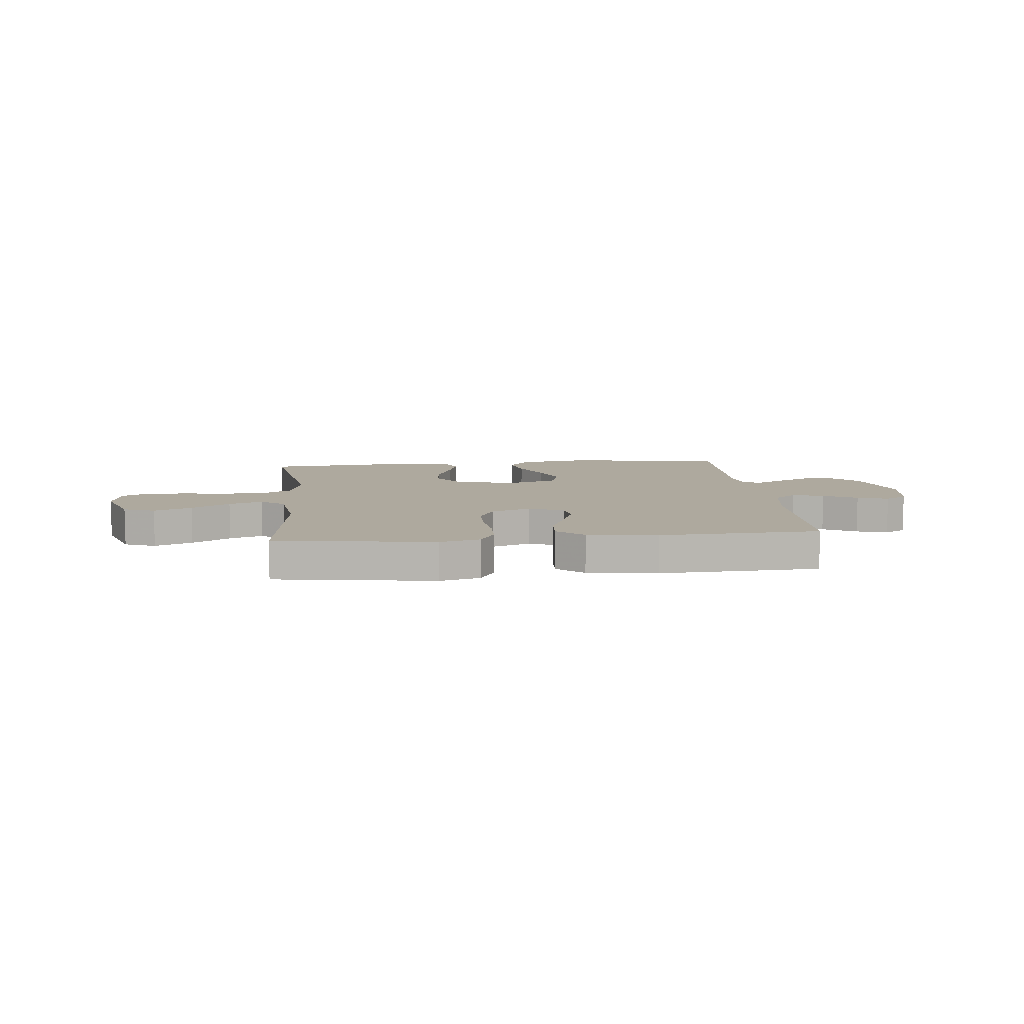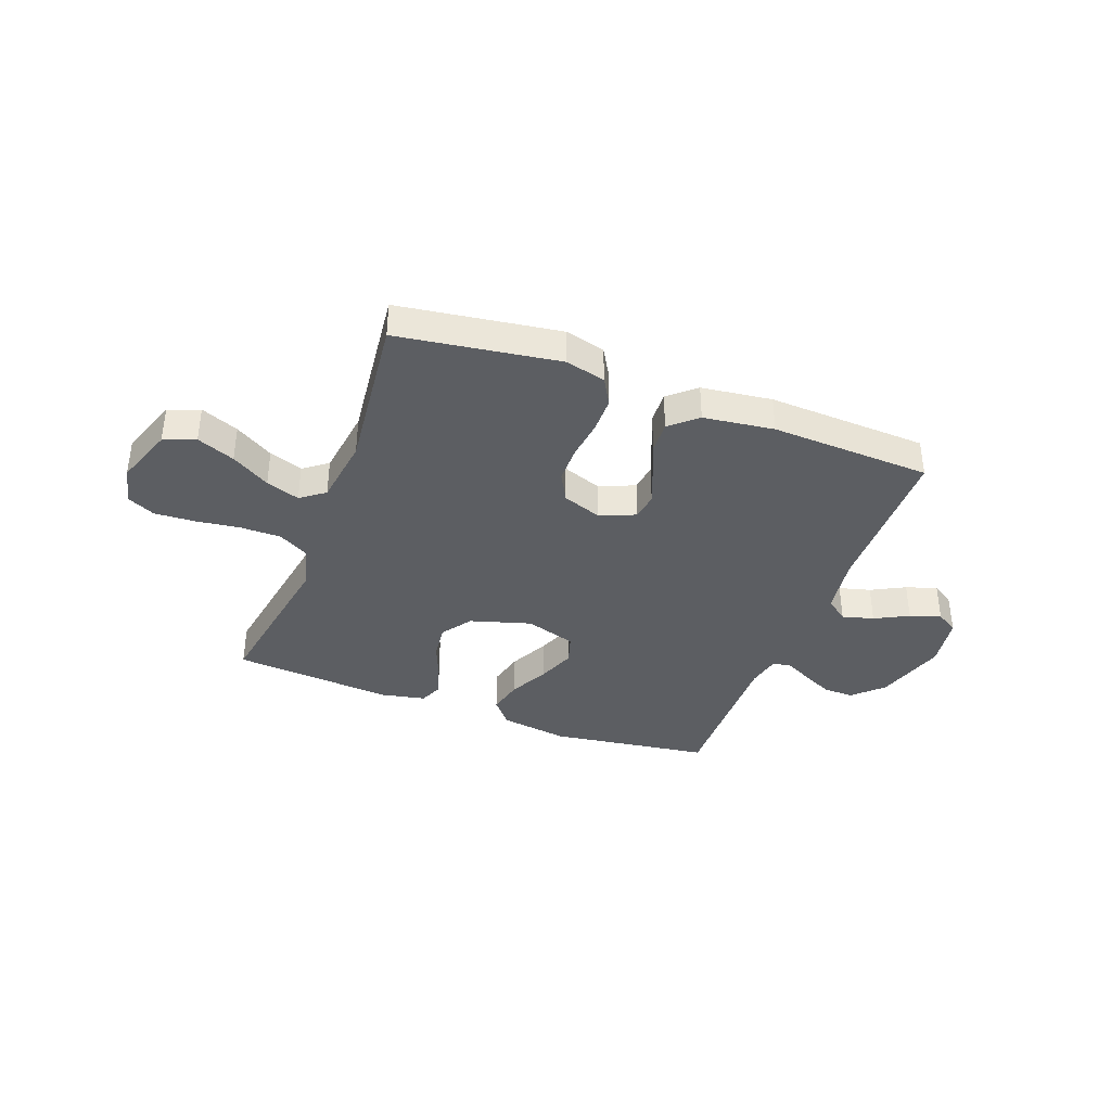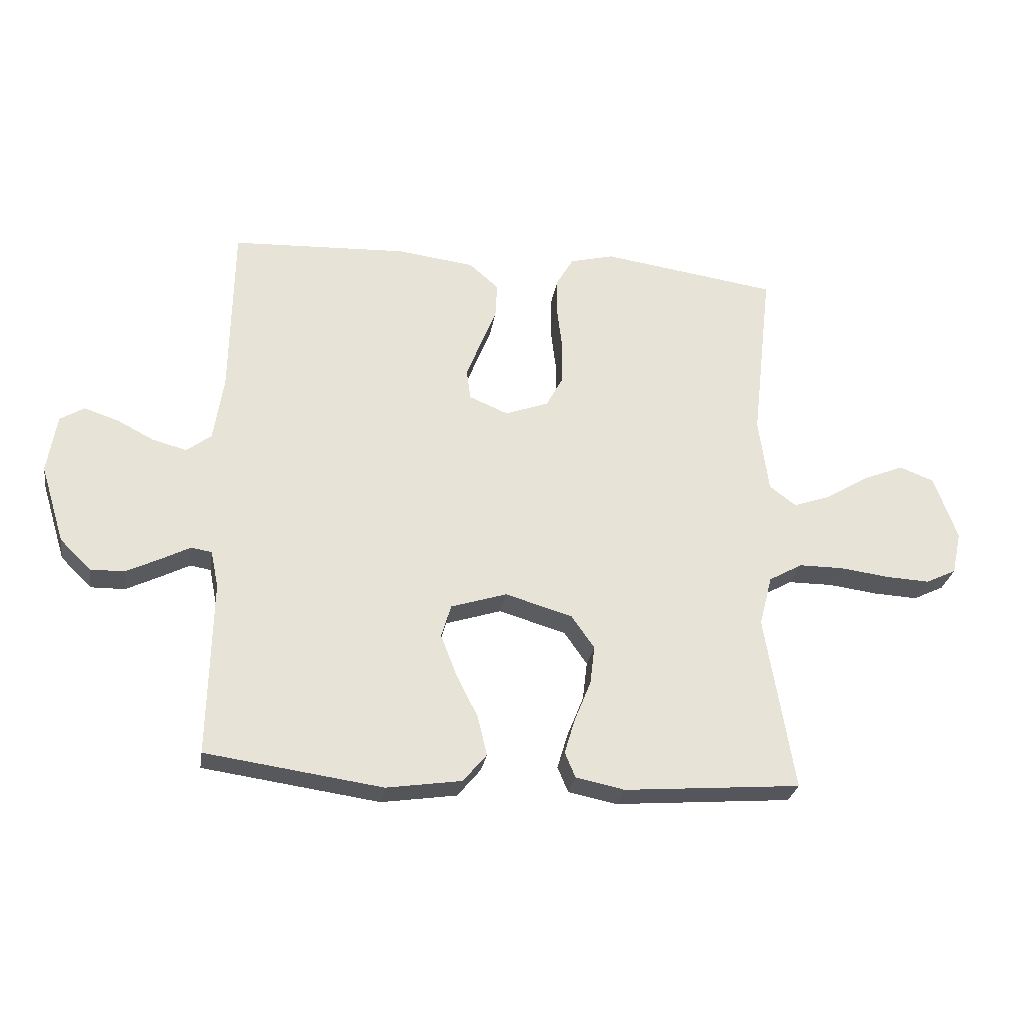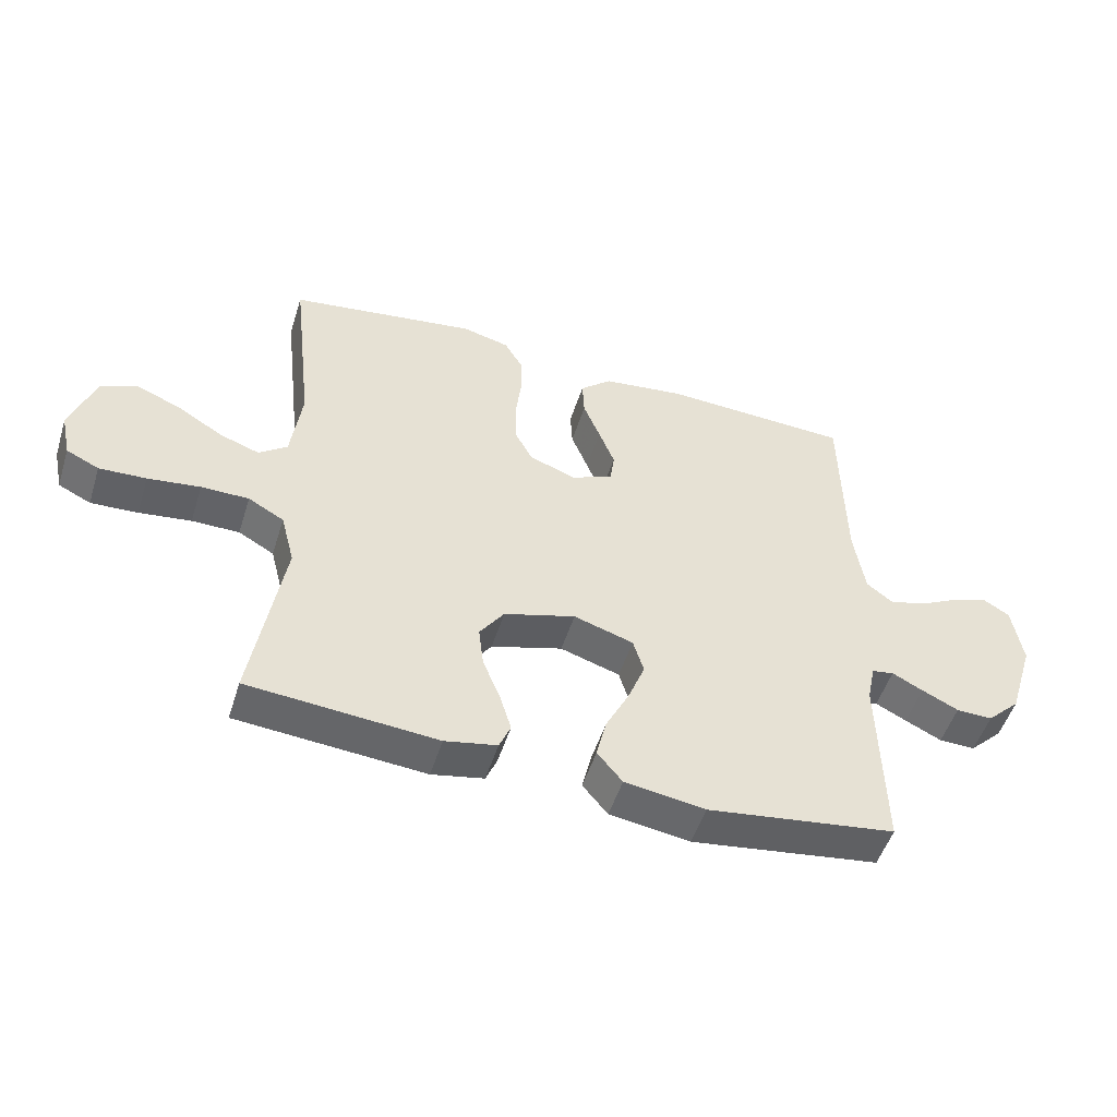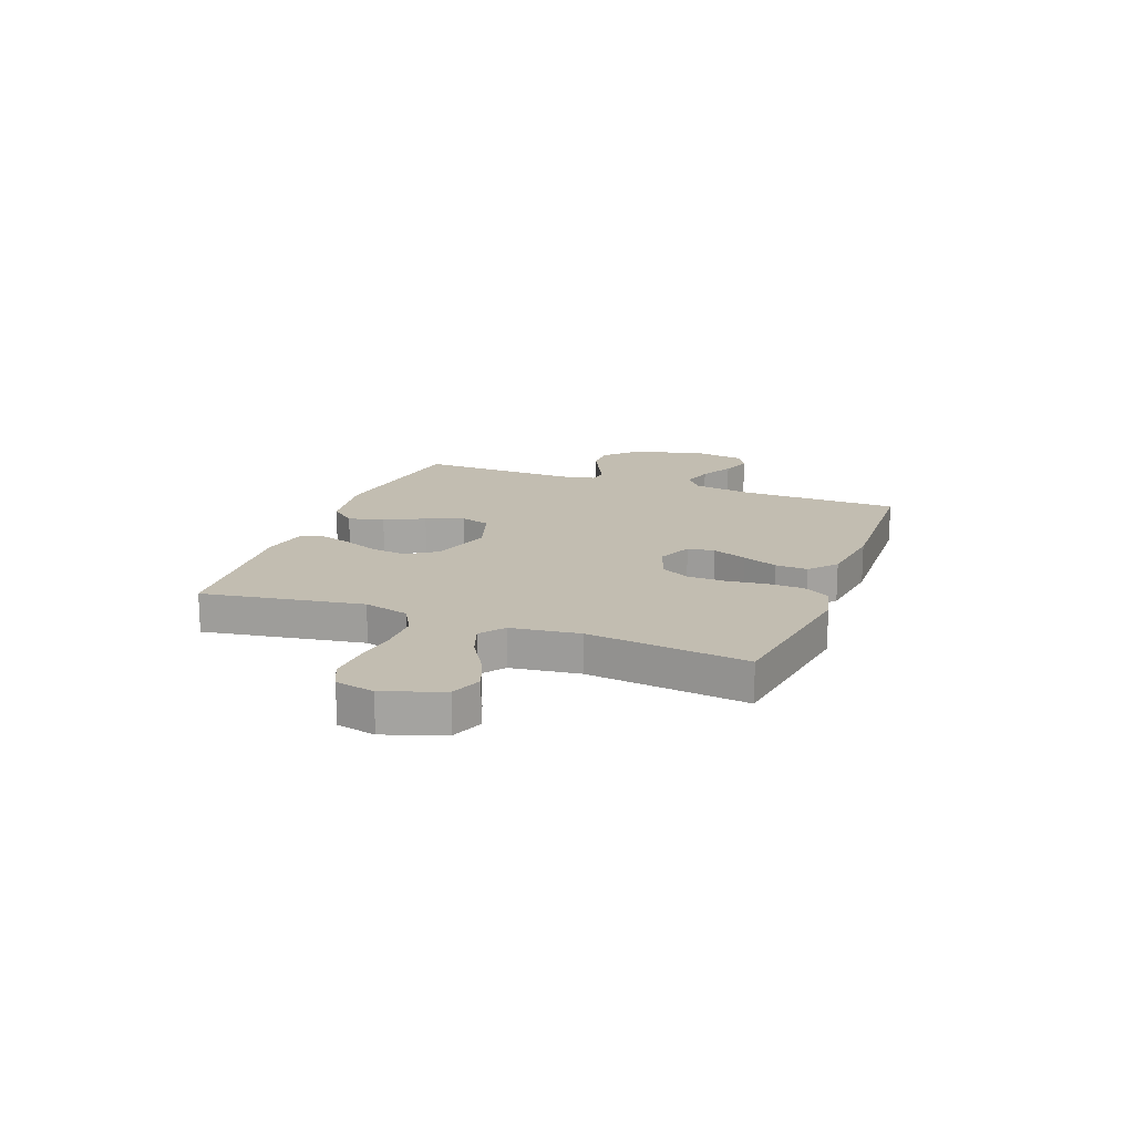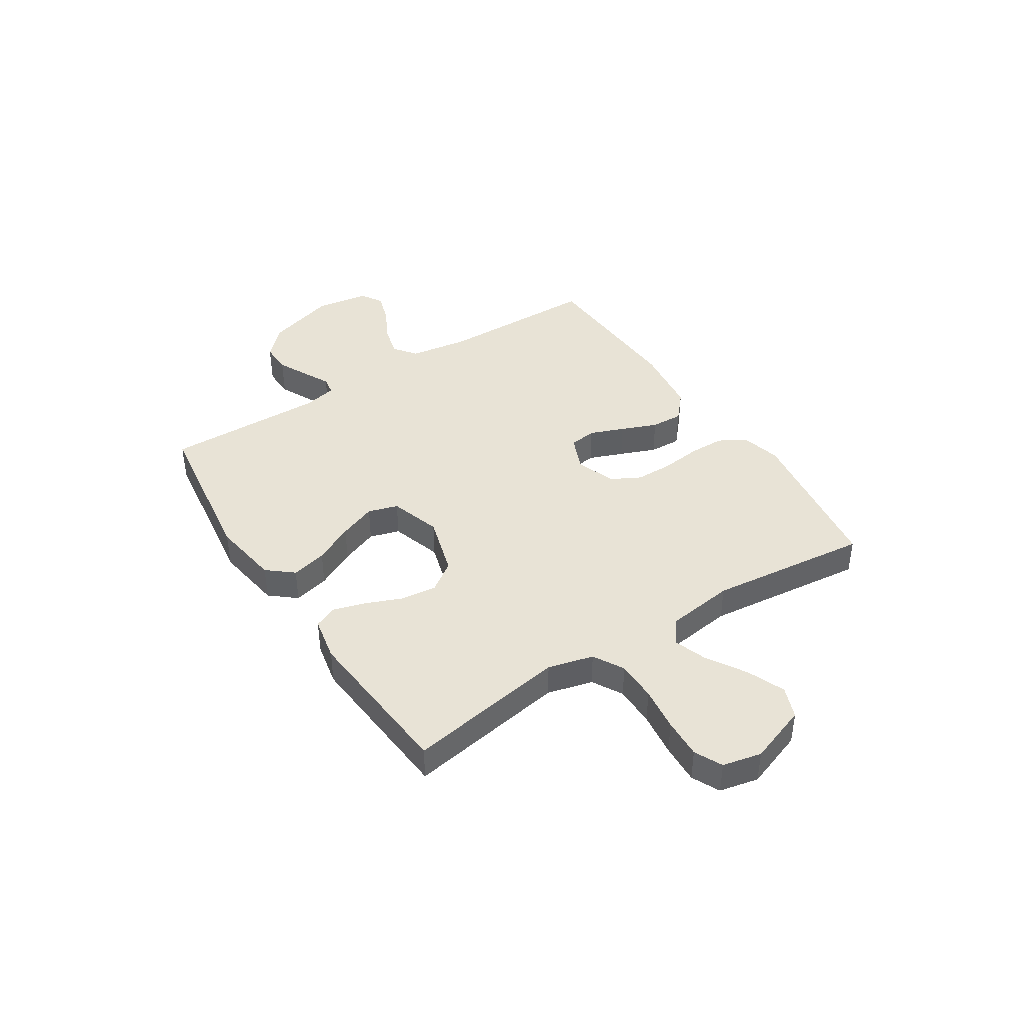
<metadata>
{"format":"obj","ext":"obj","renderer":"f3d","projection":"perspective","resolution":1024,"background":"white","views":[{"elev":9.0,"azim":-5.8,"up":"+Y"},{"elev":-37.7,"azim":-20.6,"up":"+Y"},{"elev":-27.6,"azim":171.1,"up":"+Z"},{"elev":-51.0,"azim":-17.4,"up":"+Z"},{"elev":16.8,"azim":-69.2,"up":"+Y"},{"elev":41.7,"azim":-122.9,"up":"+Y"}]}
</metadata>
<code>
v -0.5 0.07 0.5
v -0.2 0.07 0.544
v -0.125 0.07 0.525
v -0.096 0.07 0.475
v -0.095 0.07 0.408
v -0.104 0.07 0.333
v -0.103 0.07 0.263
v -0.074 0.07 0.209
v 0 0.07 0.182
v 0.066 0.07 0.21
v 0.073 0.07 0.261
v 0.048 0.07 0.325
v 0.021 0.07 0.392
v 0.018 0.07 0.452
v 0.068 0.07 0.496
v 0.2 0.07 0.513
v 0.5 0.07 0.5
v 0.505 0.07 0.2
v 0.522 0.07 0.089
v 0.564 0.07 0.057
v 0.623 0.07 0.073
v 0.686 0.07 0.106
v 0.744 0.07 0.125
v 0.785 0.07 0.1
v 0.801 0.07 0
v 0.76 0.07 -0.133
v 0.707 0.07 -0.185
v 0.649 0.07 -0.184
v 0.591 0.07 -0.156
v 0.542 0.07 -0.131
v 0.507 0.07 -0.137
v 0.494 0.07 -0.2
v 0.5 0.07 -0.5
v 0.2 0.07 -0.543
v 0.072 0.07 -0.524
v 0.032 0.07 -0.476
v 0.048 0.07 -0.409
v 0.085 0.07 -0.335
v 0.112 0.07 -0.265
v 0.095 0.07 -0.209
v 0 0.07 -0.179
v -0.114 0.07 -0.213
v -0.153 0.07 -0.269
v -0.145 0.07 -0.335
v -0.117 0.07 -0.404
v -0.099 0.07 -0.464
v -0.117 0.07 -0.507
v -0.2 0.07 -0.524
v -0.5 0.07 -0.5
v -0.451 0.07 -0.2
v -0.473 0.07 -0.115
v -0.53 0.07 -0.083
v -0.606 0.07 -0.083
v -0.689 0.07 -0.094
v -0.764 0.07 -0.098
v -0.816 0.07 -0.073
v -0.832 0.07 0
v -0.793 0.07 0.11
v -0.734 0.07 0.133
v -0.663 0.07 0.104
v -0.591 0.07 0.06
v -0.528 0.07 0.038
v -0.483 0.07 0.072
v -0.466 0.07 0.2
v -0.5 0 0.5
v -0.2 0 0.544
v -0.125 0 0.525
v -0.096 0 0.475
v -0.095 0 0.408
v -0.104 0 0.333
v -0.103 0 0.263
v -0.074 0 0.209
v 0 0 0.182
v 0.066 0 0.21
v 0.073 0 0.261
v 0.048 0 0.325
v 0.021 0 0.392
v 0.018 0 0.452
v 0.068 0 0.496
v 0.2 0 0.513
v 0.5 0 0.5
v 0.505 0 0.2
v 0.522 0 0.089
v 0.564 0 0.057
v 0.623 0 0.073
v 0.686 0 0.106
v 0.744 0 0.125
v 0.785 0 0.1
v 0.801 0 0
v 0.76 0 -0.133
v 0.707 0 -0.185
v 0.649 0 -0.184
v 0.591 0 -0.156
v 0.542 0 -0.131
v 0.507 0 -0.137
v 0.494 0 -0.2
v 0.5 0 -0.5
v 0.2 0 -0.543
v 0.072 0 -0.524
v 0.032 0 -0.476
v 0.048 0 -0.409
v 0.085 0 -0.335
v 0.112 0 -0.265
v 0.095 0 -0.209
v 0 0 -0.179
v -0.114 0 -0.213
v -0.153 0 -0.269
v -0.145 0 -0.335
v -0.117 0 -0.404
v -0.099 0 -0.464
v -0.117 0 -0.507
v -0.2 0 -0.524
v -0.5 0 -0.5
v -0.451 0 -0.2
v -0.473 0 -0.115
v -0.53 0 -0.083
v -0.606 0 -0.083
v -0.689 0 -0.094
v -0.764 0 -0.098
v -0.816 0 -0.073
v -0.832 0 0
v -0.793 0 0.11
v -0.734 0 0.133
v -0.663 0 0.104
v -0.591 0 0.06
v -0.528 0 0.038
v -0.483 0 0.072
v -0.466 0 0.2
f 59 60 61
f 58 59 61
f 57 58 61
f 56 57 61
f 55 56 61
f 54 55 61
f 53 54 61
f 52 53 61 62
f 51 52 62 63
f 48 49 50
f 47 48 50
f 46 47 50
f 45 46 50
f 44 45 50
f 51 63 64
f 50 51 64
f 44 50 64
f 43 44 64
f 36 37 38
f 35 36 38
f 34 35 38
f 33 34 38
f 32 33 38
f 31 32 38 39
f 28 29 30
f 27 28 30
f 26 27 30
f 25 26 30
f 24 25 30
f 23 24 30
f 22 23 30
f 21 22 30
f 20 21 30 31
f 31 39 40
f 20 31 40
f 19 20 40
f 16 17 18
f 15 16 18
f 14 15 18
f 13 14 18
f 12 13 18
f 11 12 18 19
f 4 5 6
f 3 4 6
f 2 3 6
f 1 2 6
f 64 1 6
f 64 6 7
f 43 64 7
f 42 43 7
f 10 11 19 40
f 9 10 40 41
f 8 9 41 42
f 7 8 42
f 125 124 123
f 125 123 122
f 125 122 121
f 125 121 120
f 125 120 119
f 125 119 118
f 125 118 117
f 126 125 117 116
f 127 126 116 115
f 114 113 112
f 114 112 111
f 114 111 110
f 114 110 109
f 114 109 108
f 128 127 115
f 128 115 114
f 128 114 108
f 128 108 107
f 102 101 100
f 102 100 99
f 102 99 98
f 102 98 97
f 102 97 96
f 103 102 96 95
f 94 93 92
f 94 92 91
f 94 91 90
f 94 90 89
f 94 89 88
f 94 88 87
f 94 87 86
f 94 86 85
f 95 94 85 84
f 104 103 95
f 104 95 84
f 104 84 83
f 82 81 80
f 82 80 79
f 82 79 78
f 82 78 77
f 82 77 76
f 83 82 76 75
f 70 69 68
f 70 68 67
f 70 67 66
f 70 66 65
f 70 65 128
f 71 70 128
f 71 128 107
f 71 107 106
f 104 83 75 74
f 105 104 74 73
f 106 105 73 72
f 106 72 71
f 1 65 66 2
f 2 66 67 3
f 3 67 68 4
f 4 68 69 5
f 5 69 70 6
f 6 70 71 7
f 7 71 72 8
f 8 72 73 9
f 9 73 74 10
f 10 74 75 11
f 11 75 76 12
f 12 76 77 13
f 13 77 78 14
f 14 78 79 15
f 15 79 80 16
f 16 80 81 17
f 17 81 82 18
f 18 82 83 19
f 19 83 84 20
f 20 84 85 21
f 21 85 86 22
f 22 86 87 23
f 23 87 88 24
f 24 88 89 25
f 25 89 90 26
f 26 90 91 27
f 27 91 92 28
f 28 92 93 29
f 29 93 94 30
f 30 94 95 31
f 31 95 96 32
f 32 96 97 33
f 33 97 98 34
f 34 98 99 35
f 35 99 100 36
f 36 100 101 37
f 37 101 102 38
f 38 102 103 39
f 39 103 104 40
f 40 104 105 41
f 41 105 106 42
f 42 106 107 43
f 43 107 108 44
f 44 108 109 45
f 45 109 110 46
f 46 110 111 47
f 47 111 112 48
f 48 112 113 49
f 49 113 114 50
f 50 114 115 51
f 51 115 116 52
f 52 116 117 53
f 53 117 118 54
f 54 118 119 55
f 55 119 120 56
f 56 120 121 57
f 57 121 122 58
f 58 122 123 59
f 59 123 124 60
f 60 124 125 61
f 61 125 126 62
f 62 126 127 63
f 63 127 128 64
f 64 128 65 1

</code>
